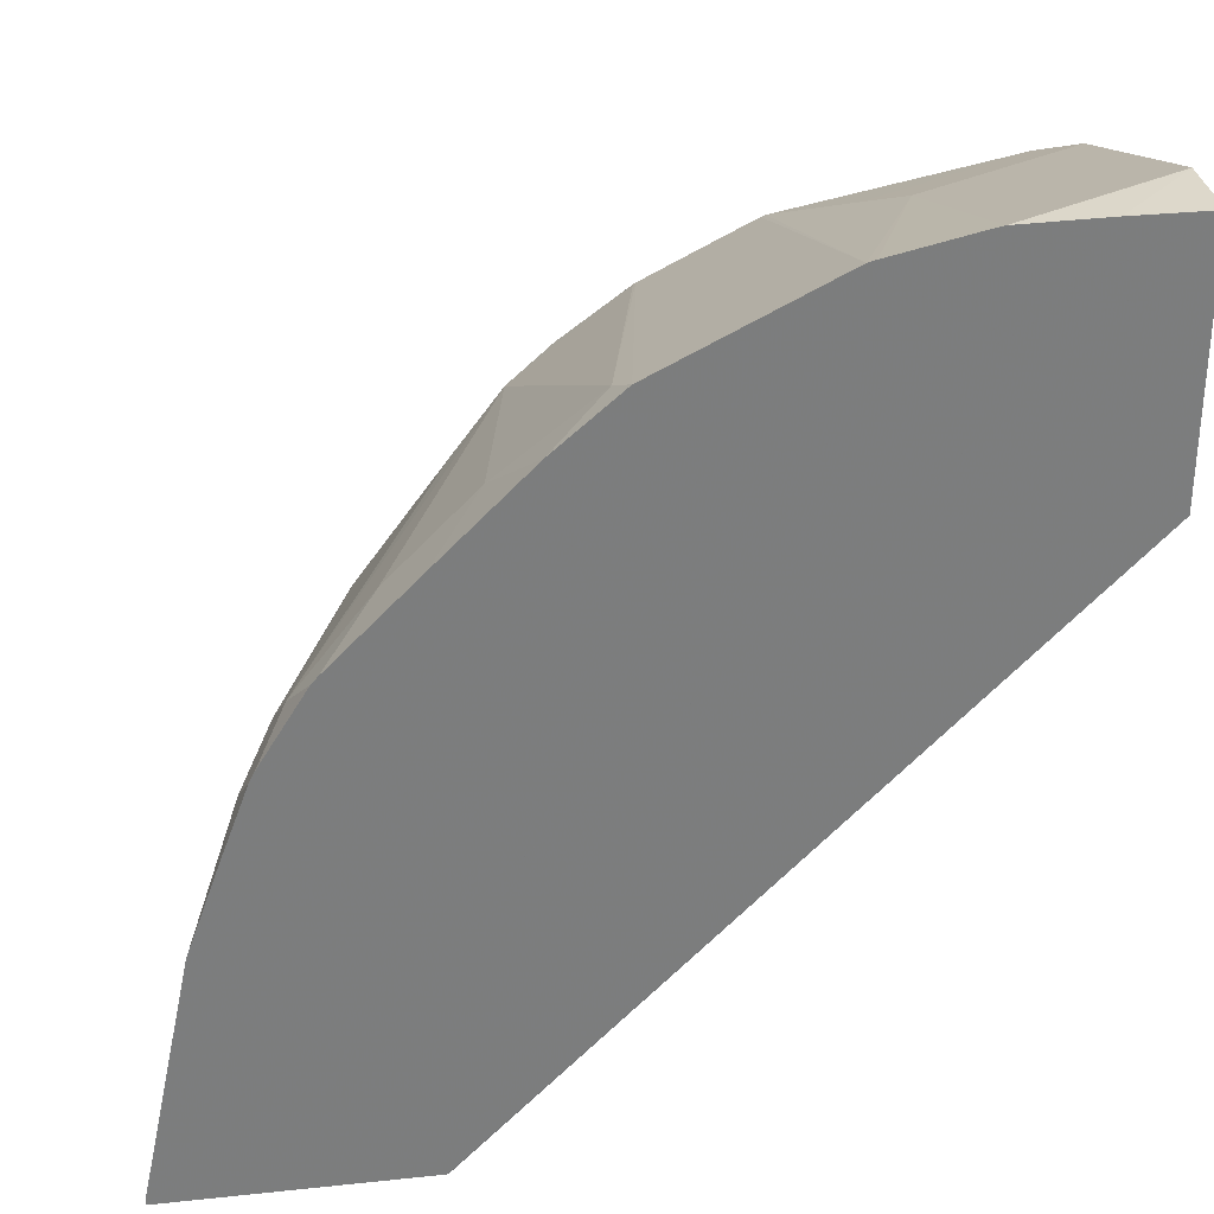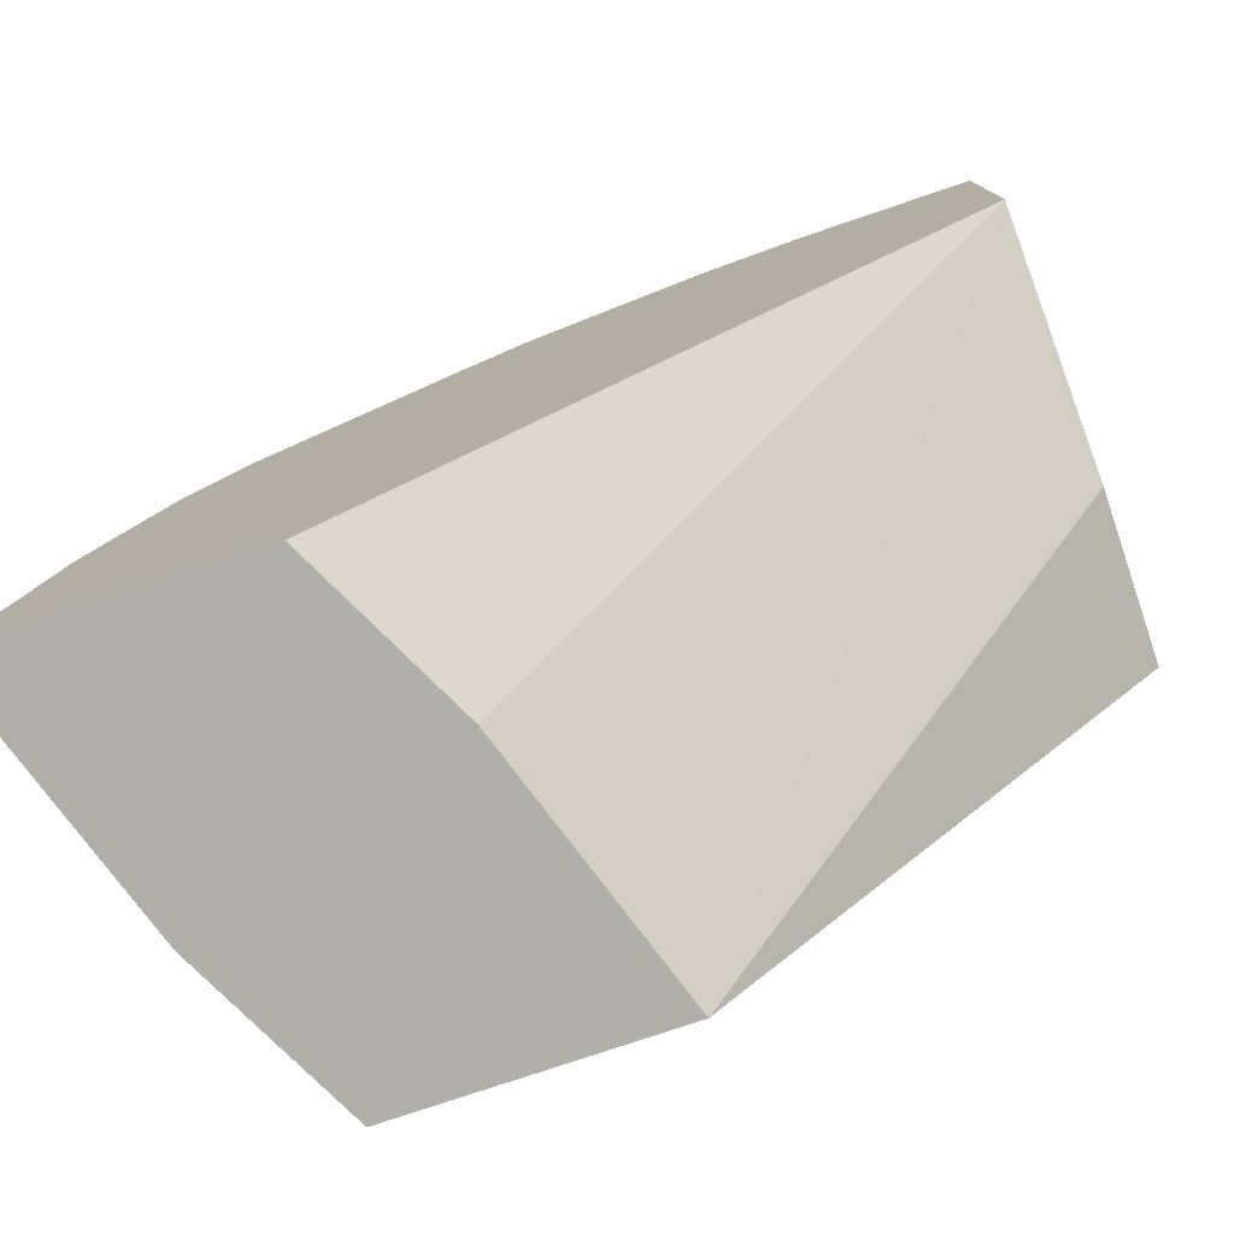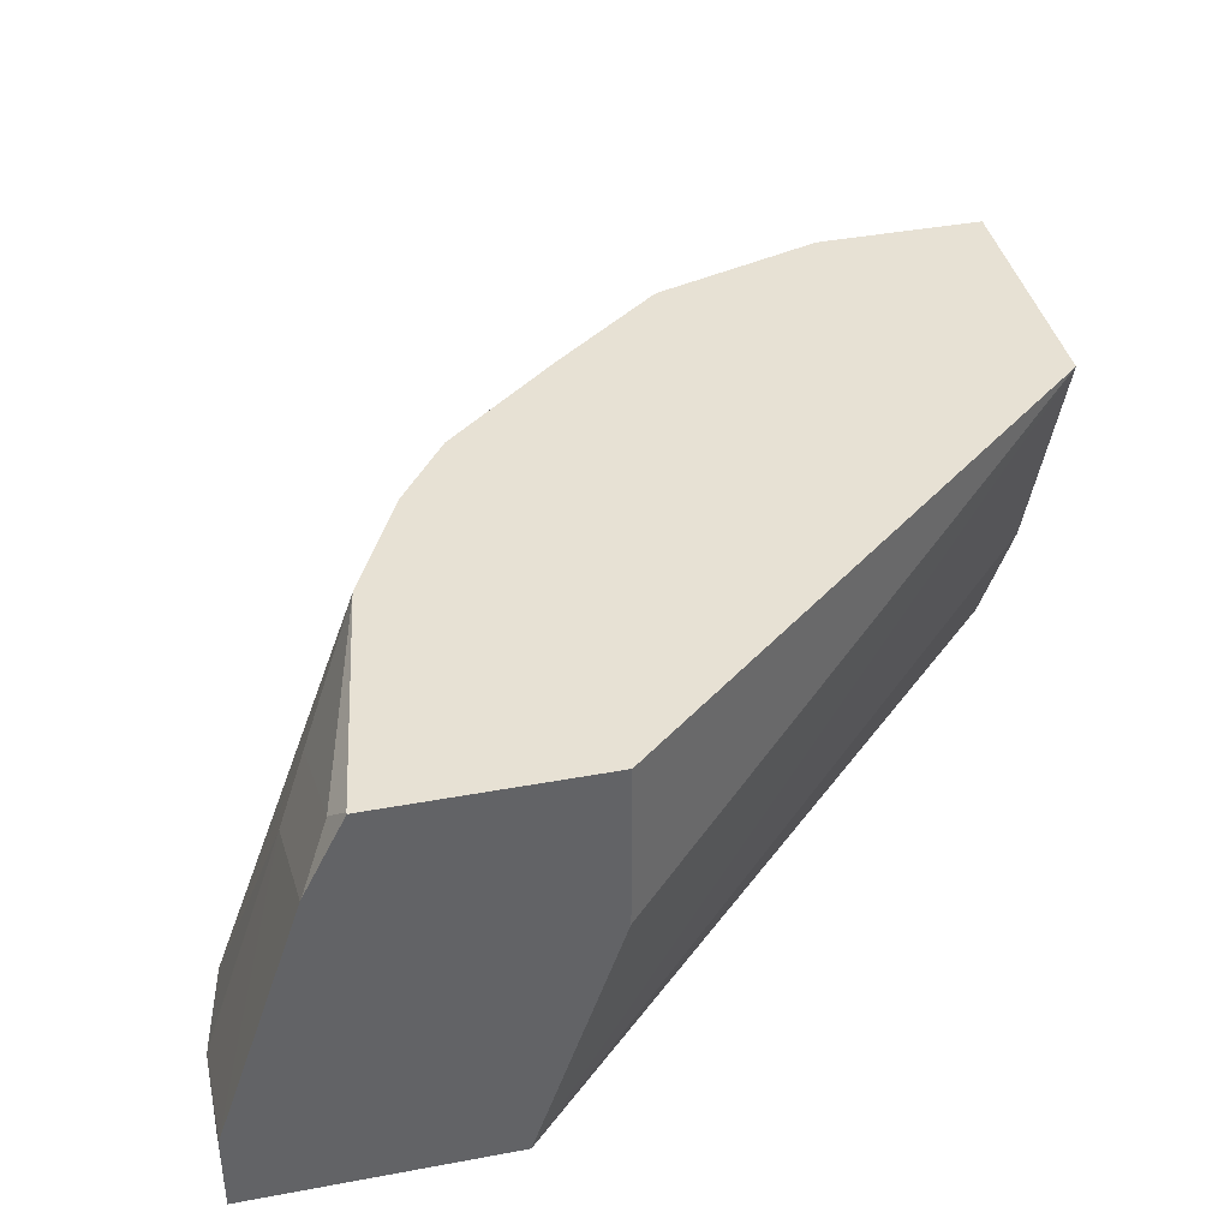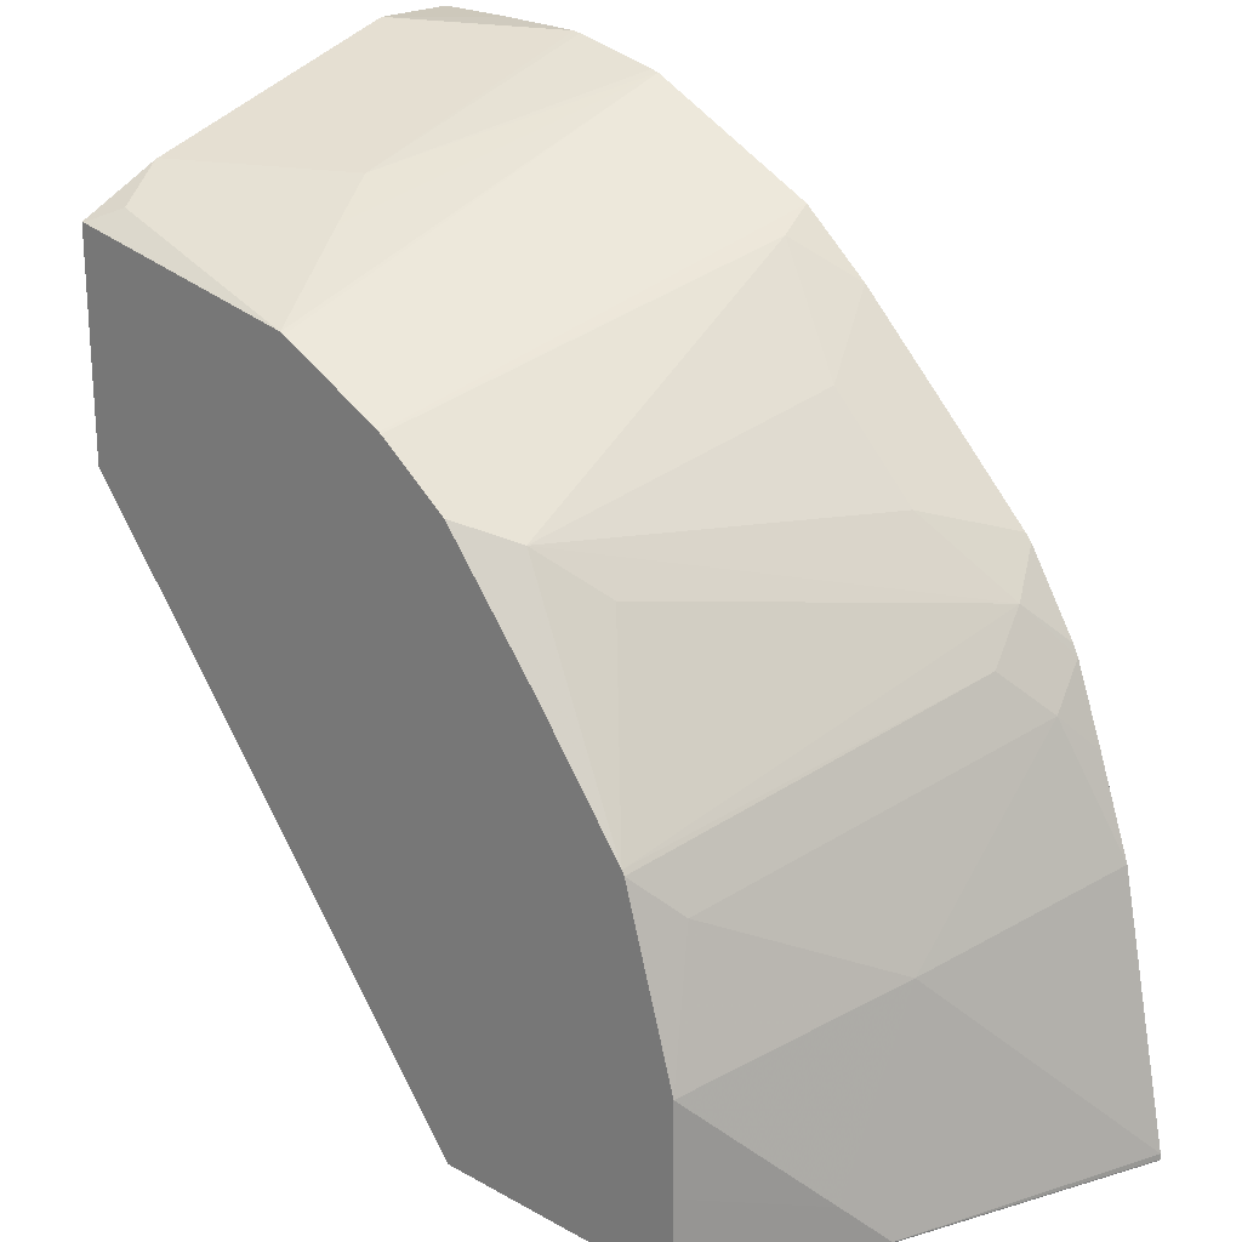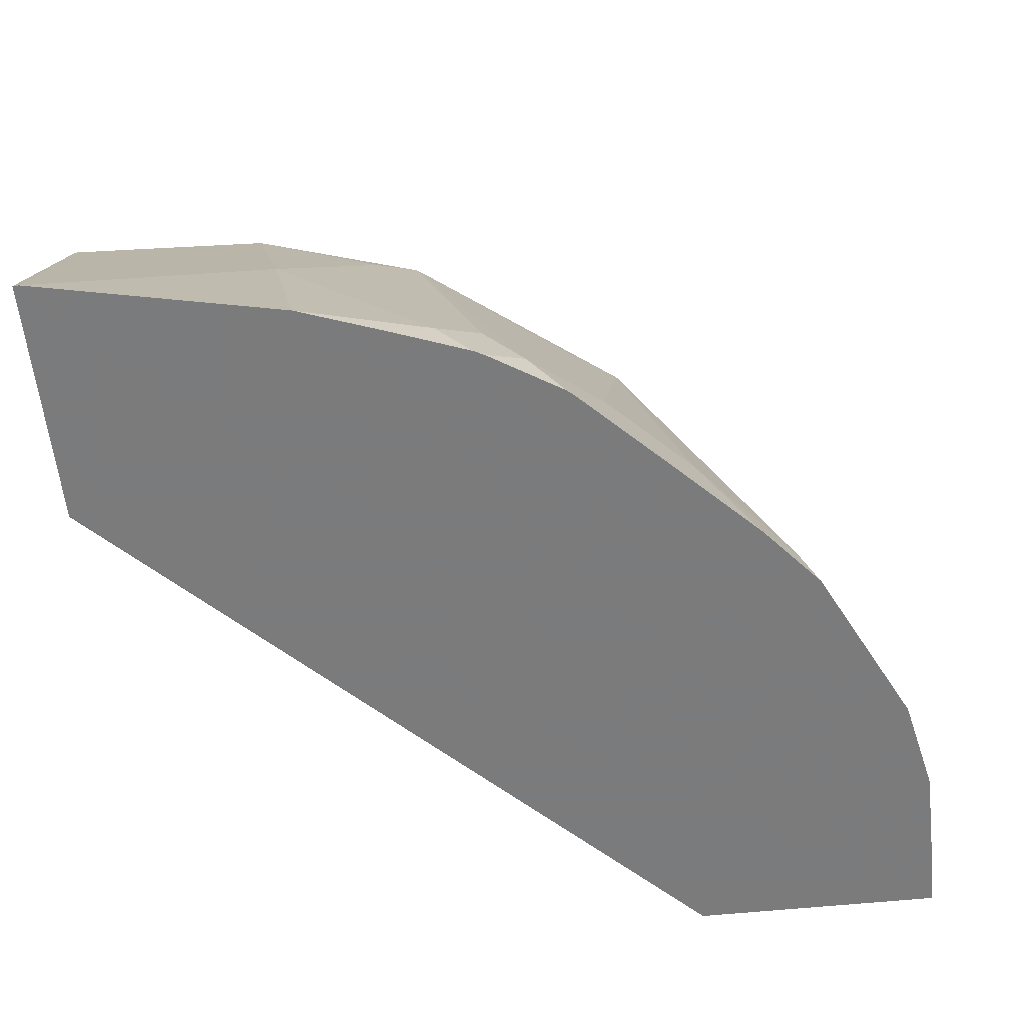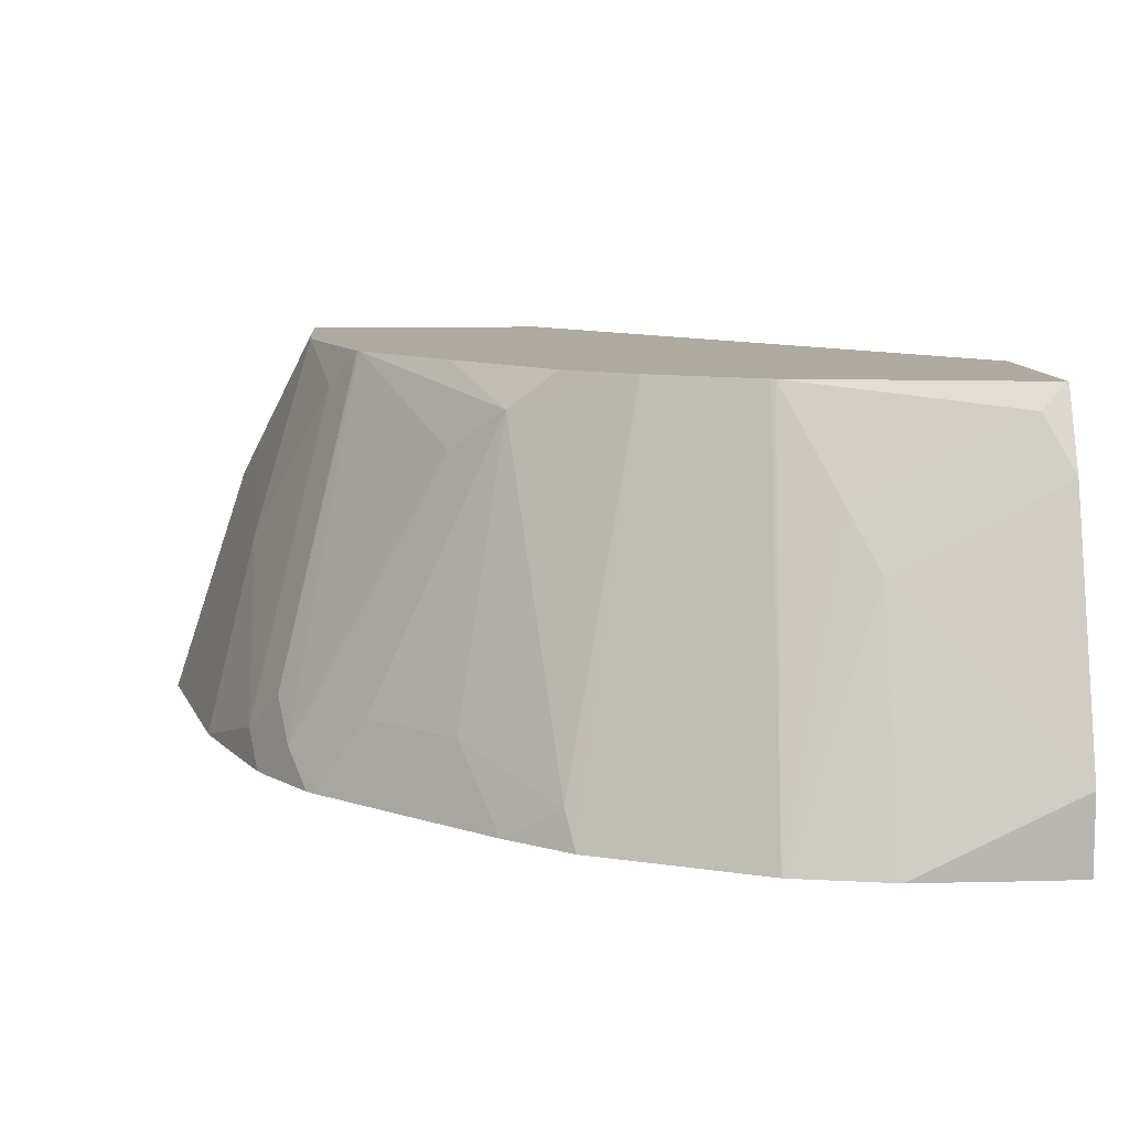
<metadata>
{"format":"obj","ext":"obj","renderer":"f3d","projection":"perspective","resolution":1024,"background":"white","views":[{"elev":31.5,"azim":-8.5,"up":"+Z"},{"elev":-78.0,"azim":18.6,"up":"+Z"},{"elev":39.6,"azim":76.9,"up":"+Y"},{"elev":21.8,"azim":-135.9,"up":"+Z"},{"elev":-58.4,"azim":-84.0,"up":"+Y"},{"elev":9.5,"azim":-4.2,"up":"+Y"}]}
</metadata>
<code>
v -0.02132 -0.1683 0.21
v -0.02132 -0.1877 0.21
v -0.02132 -0.168 0.2099
v -0.06185 -0.1877 0.2096
v -0.04068 -0.1877 0.21
v -0.02132 -0.1877 0.147
v -0.02132 -0.105 0.1889
v -0.063 -0.126 0.189
v -0.06367 -0.1877 0.2093
v -0.02132 -0.1263 0.1261
v -0.1673 -0.1877 1.31e-06
v -0.1673 -0.1876 -0.0002456
v -0.1609 -0.1749 -0.0002456
v -0.147 -0.1473 -0.0002456
v -0.1263 -0.08484 -0.0002456
v -0.02132 -0.1044 0.1887
v -0.02801 -0.09099 0.182
v -0.07 -0.112 0.182
v -0.08696 -0.1877 0.2041
v -0.08505 -0.1877 0.2045
v -0.02132 -0.126 0.126
v -0.1681 -0.1877 -0.0002456
v -0.1893 -0.08484 -0.0002456
v -0.02132 -0.08484 0.1259
v -0.02132 -0.105 0.1259
v -0.02132 -0.09099 0.182
v -0.02185 -0.08484 0.1789
v -0.08389 -0.08484 0.1682
v -0.1289 -0.1877 0.1831
v -0.08495 -0.08484 0.1678
v -0.2303 -0.1877 -0.0002456
v -0.1895 -0.08512 -0.0002456
v -0.1894 -0.08484 1.31e-06
v -0.02132 -0.08484 0.1789
v -0.09839 -0.08484 0.161
v -0.1119 -0.08484 0.1542
v -0.1312 -0.1785 0.1785
v -0.145 -0.1877 0.1693
v -0.2099 -0.126 -0.0002456
v -0.2303 -0.1877 1.31e-06
v -0.21 -0.126 1.31e-06
v -0.1961 -0.09831 -0.0002456
v -0.2047 -0.1155 0.01052
v -0.1894 -0.08484 0.01974
v -0.1124 -0.08484 0.1539
v -0.154 -0.168 0.154
v -0.1417 -0.0945 0.1365
v -0.1671 -0.1877 0.1474
v -0.2303 -0.1877 0.001339
v -0.1893 -0.08484 0.04116
v -0.2257 -0.1785 0.01052
v -0.2047 -0.1365 0.0525
v -0.1297 -0.08484 0.1413
v -0.175 -0.168 0.133
v -0.1881 -0.1877 0.1264
v -0.1538 -0.08484 0.1123
v -0.1758 -0.08484 0.08428
v -0.1548 -0.105 0.126
v -0.1942 -0.1785 0.1155
v -0.2173 -0.1877 0.063
v -0.1837 -0.0945 0.07351
v -0.1765 -0.08484 0.08316
v -0.2047 -0.1575 0.07351
v -0.1896 -0.1877 0.1247
v -0.1968 -0.168 0.105
v -0.2047 -0.1785 0.0945
v -0.2024 -0.1877 0.1037
v -0.2011 -0.1877 0.1063
v -0.2093 -0.1877 0.08533
f 33 39 41
f 31 40 41
f 31 41 39
f 32 42 33
f 33 42 39
f 33 41 43
f 40 49 41
f 36 45 37
f 37 46 38
f 37 45 47
f 37 47 46
f 38 46 48
f 29 37 38
f 33 43 44
f 29 36 37
f 15 34 24
f 29 30 35
f 23 32 33
f 19 30 29
f 19 28 30
f 18 28 19
f 17 28 18
f 17 27 28
f 17 34 27
f 17 26 34
f 16 26 17
f 15 25 21
f 15 24 25
f 15 27 34
f 41 49 43
f 29 35 36
f 43 50 44
f 62 66 65
f 43 51 52
f 15 28 27
f 66 69 67
f 61 66 62
f 61 63 66
f 60 66 63
f 60 69 66
f 59 68 64
f 59 67 68
f 59 66 67
f 59 65 66
f 57 59 58
f 57 65 59
f 57 62 65
f 55 59 64
f 54 59 55
f 52 63 61
f 52 60 63
f 43 52 50
f 45 53 47
f 46 47 54
f 46 54 55
f 46 55 48
f 47 53 56
f 43 49 51
f 47 56 57
f 47 58 59
f 47 59 54
f 49 60 51
f 50 52 61
f 50 61 62
f 51 60 52
f 47 57 58
f 15 30 28
f 15 45 36
f 15 36 35
f 2 22 11
f 2 31 22
f 2 40 31
f 2 49 40
f 2 60 49
f 2 69 60
f 2 67 69
f 2 68 67
f 2 64 68
f 2 55 64
f 2 48 55
f 2 38 48
f 2 29 38
f 2 19 29
f 2 11 6
f 2 20 19
f 2 4 9
f 2 5 4
f 1 5 2
f 1 4 5
f 1 3 4
f 1 7 3
f 1 16 7
f 1 26 16
f 1 34 26
f 1 25 24
f 1 21 25
f 1 10 21
f 1 6 10
f 1 2 6
f 2 9 20
f 3 7 8
f 1 24 34
f 4 8 9
f 3 8 4
f 15 35 30
f 15 53 45
f 15 56 53
f 15 62 57
f 15 50 62
f 15 44 50
f 15 33 44
f 15 23 33
f 12 14 13
f 12 15 14
f 12 23 15
f 12 32 23
f 12 42 32
f 12 39 42
f 15 57 56
f 12 22 31
f 12 31 39
f 6 12 13
f 6 14 15
f 6 15 10
f 7 16 17
f 7 17 8
f 6 13 14
f 8 18 19
f 11 22 12
f 8 17 18
f 10 15 21
f 6 11 12
f 8 19 20
f 8 20 9

</code>
